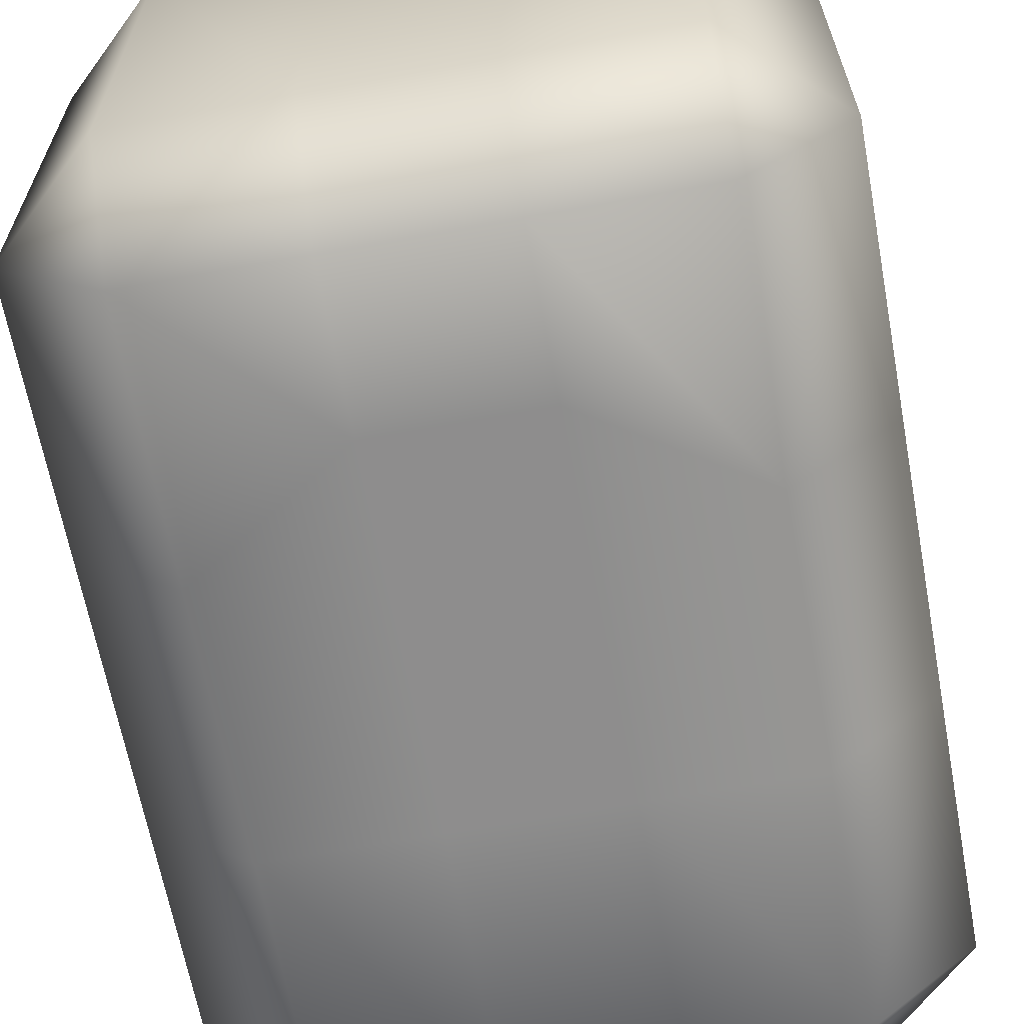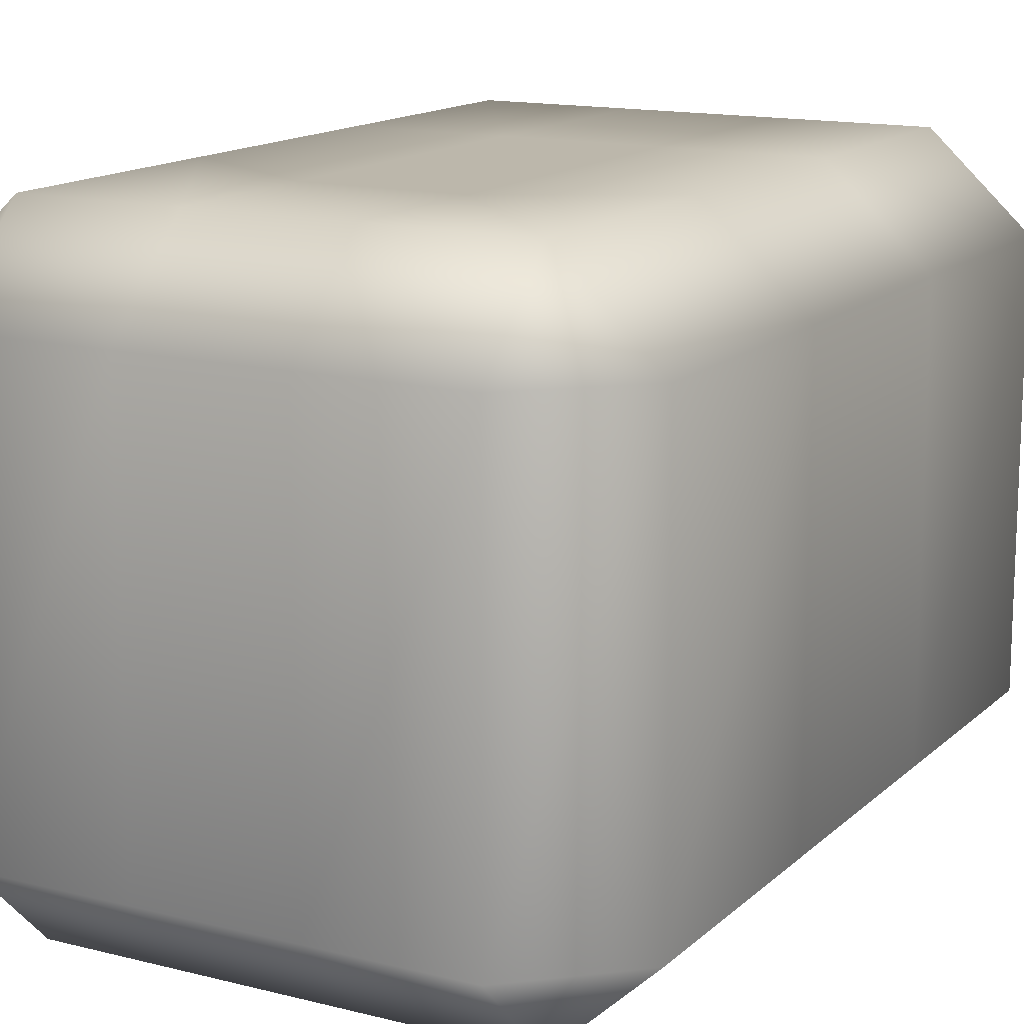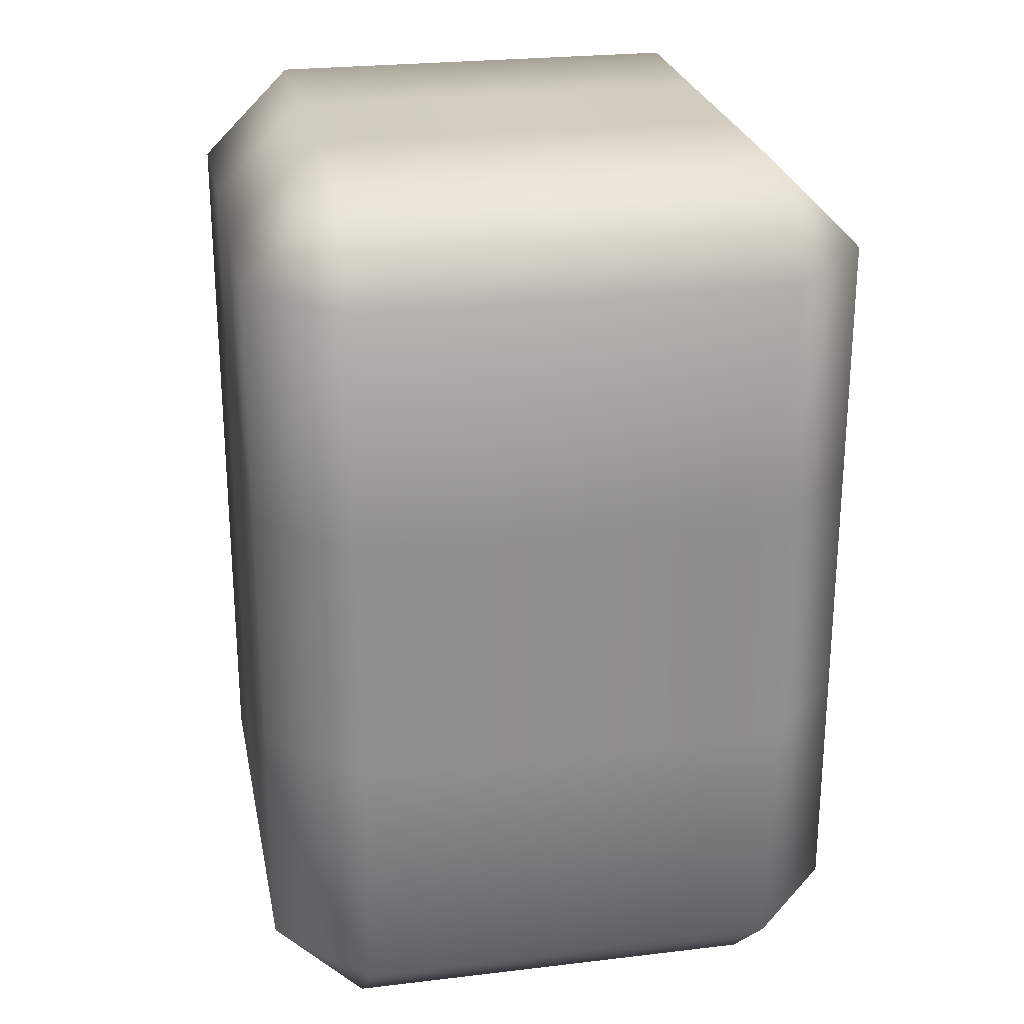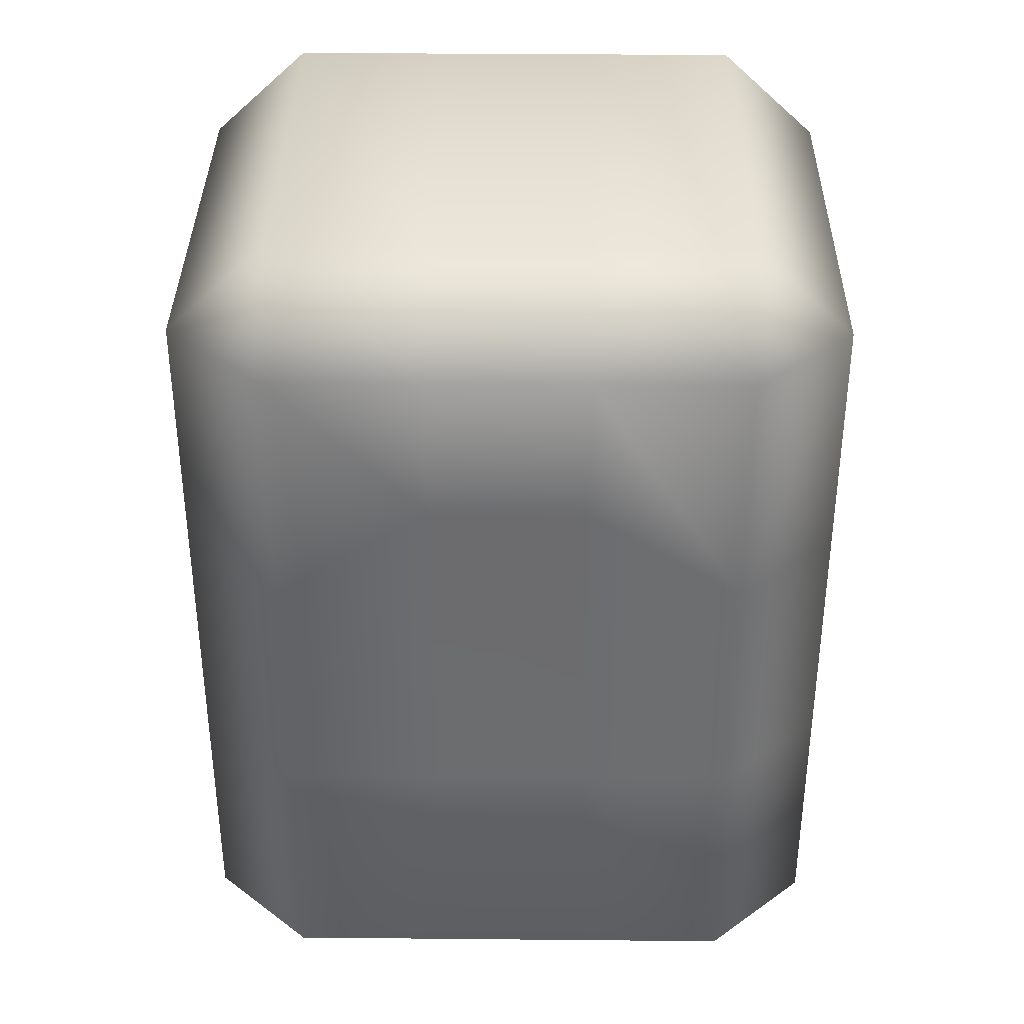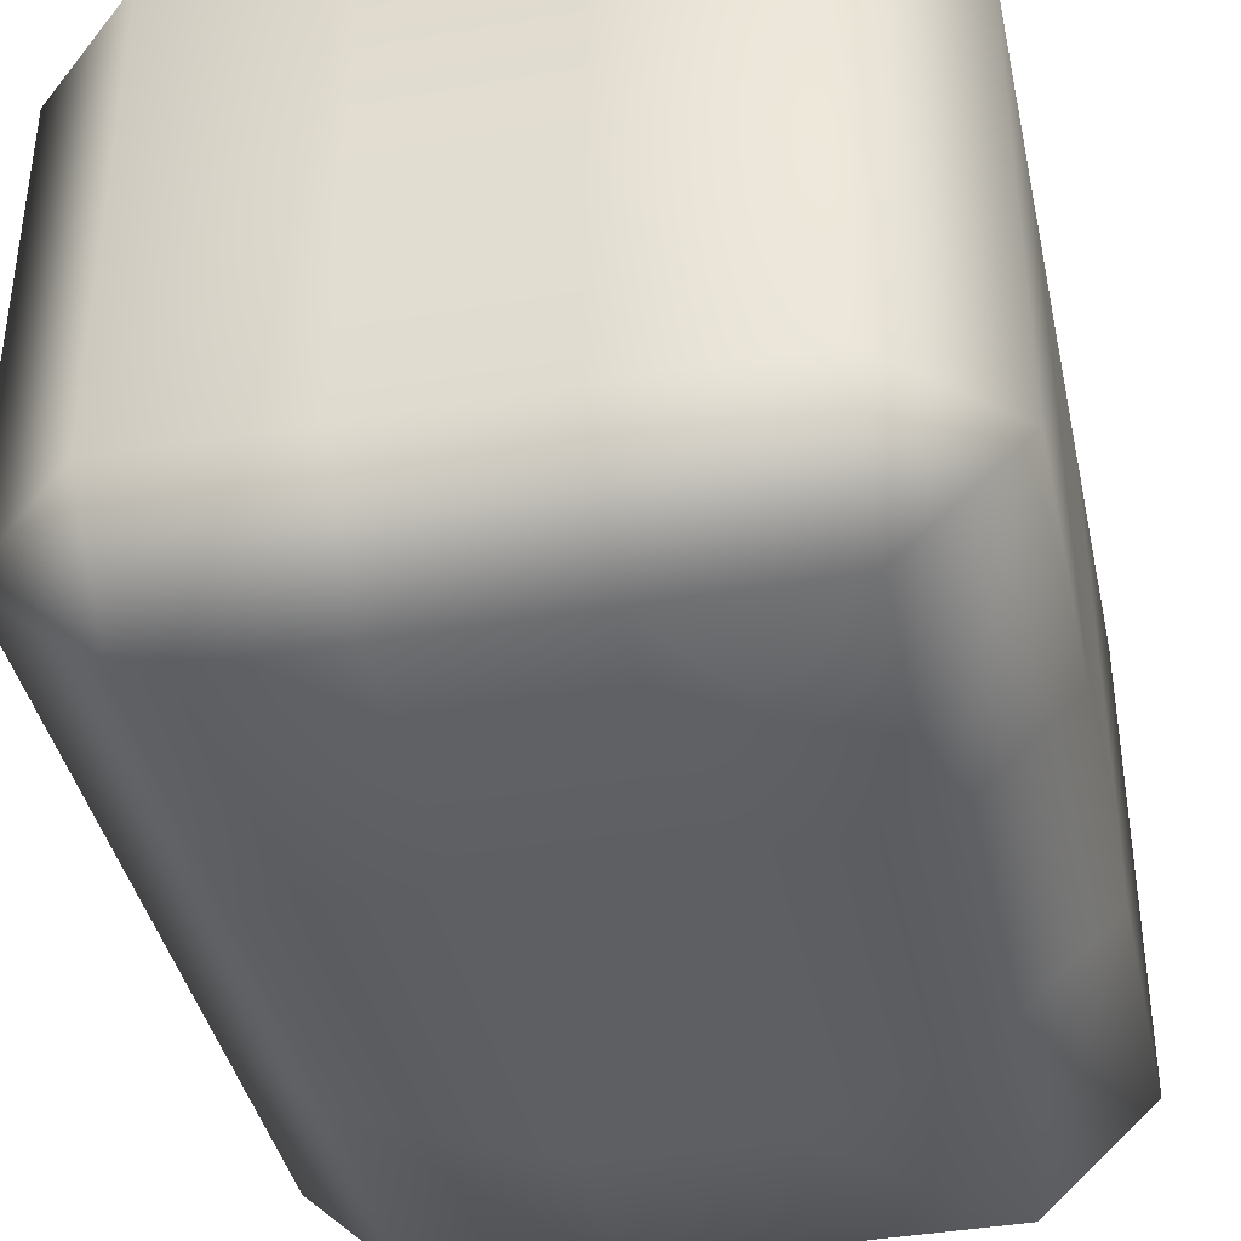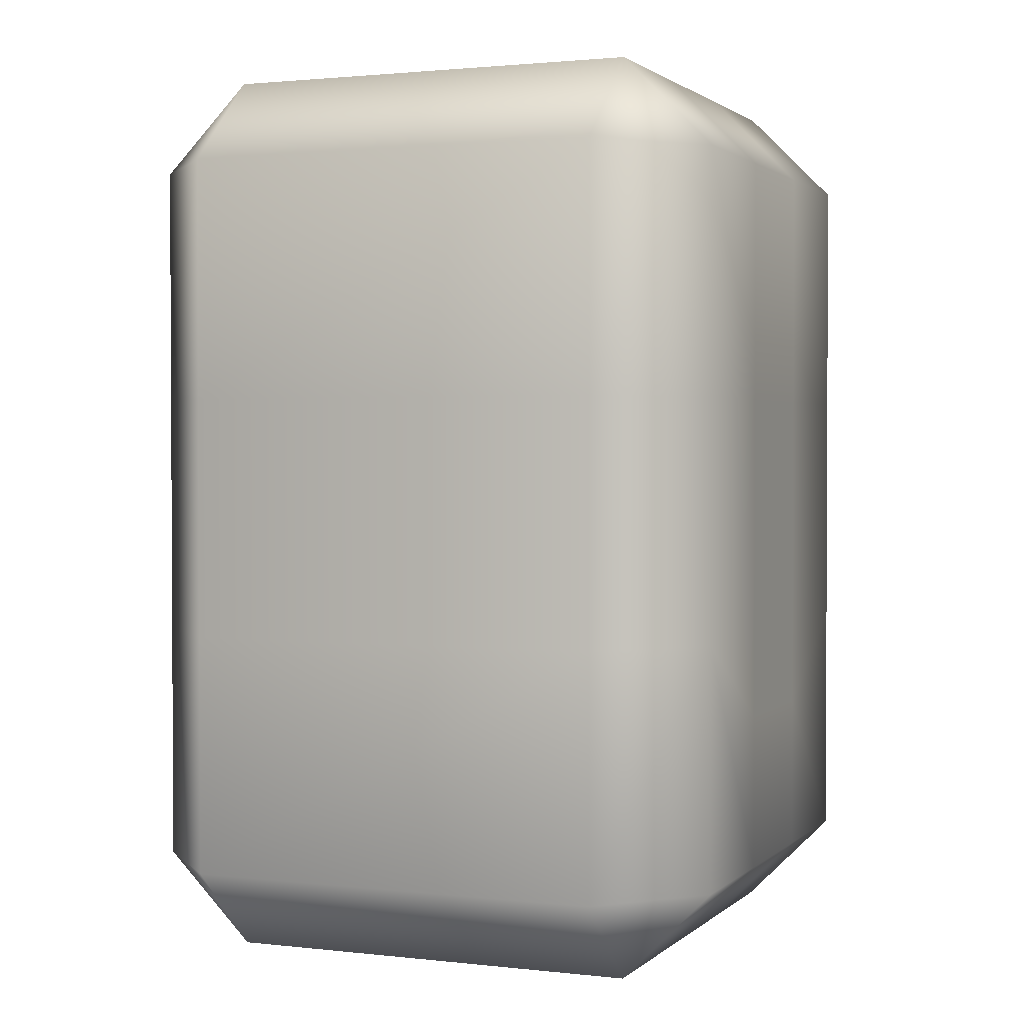
<metadata>
{"format":"obj","ext":"obj","renderer":"f3d","projection":"perspective","resolution":1024,"background":"white","views":[{"elev":-64.7,"azim":-169.5,"up":"+Z"},{"elev":14.4,"azim":28.9,"up":"+Z"},{"elev":25.1,"azim":79.0,"up":"+Y"},{"elev":36.1,"azim":-179.3,"up":"+Y"},{"elev":-40.0,"azim":12.1,"up":"+Z"},{"elev":1.7,"azim":-67.7,"up":"+Y"}]}
</metadata>
<code>
g UpperLeg_left.017
v -0.1223 0.1372 -0.07991
v -0.08565 0.04562 -0.1141
v -0.08565 0.1372 -0.1141
v -0.1223 0.04563 -0.07988
v -0.1223 0.1372 0.07982
v -0.08565 -0.04595 -0.1141
v -0.1223 0.04568 0.07985
v -0.08565 0.1373 0.114
v -0.1223 -0.04594 -0.07985
v -0.08565 -0.1375 -0.114
v -0.1223 -0.1375 -0.07982
v -0.1223 -0.04588 0.07988
v -0.1223 -0.1374 0.07991
v -0.08565 0.04569 0.1141
v -0.08565 -0.04587 0.1141
v -0.08565 -0.1374 0.1141
v -0.02855 -0.1374 0.1141
v -0.02855 -0.07819 0.1141
v 0.02855 -0.1374 0.1141
v -0.02855 0.04569 0.1141
v -0.02855 0.1373 0.114
v 0.02855 -0.07819 0.1141
v 0.08565 -0.1374 0.1141
v 0.02855 0.04569 0.1141
v 0.02855 0.1373 0.114
v 0.08565 -0.04587 0.1141
v 0.08565 0.04569 0.1141
v 0.08565 0.1373 0.114
v 0.1223 0.1372 0.07982
v 0.1223 -0.04588 0.07988
v 0.1223 -0.1374 0.07991
v 0.1223 -0.1375 -0.07982
v 0.1223 0.04568 0.07985
v 0.1223 -0.04594 -0.07985
v 0.1223 0.04563 -0.07988
v 0.1223 0.1372 -0.07991
v 0.08565 0.1372 -0.1141
v 0.08565 -0.04595 -0.1141
v 0.08565 -0.1375 -0.114
v 0.02855 -0.1375 -0.114
v 0.08565 0.04562 -0.1141
v 0.02855 -0.04595 -0.1141
v -0.02855 -0.1375 -0.114
v 0.02855 0.08203 -0.1141
v 0.02855 0.1372 -0.1141
v -0.02855 -0.04595 -0.1141
v -0.08565 -0.1375 -0.114
v -0.08565 -0.04595 -0.1141
v -0.02855 0.08203 -0.1141
v -0.02855 0.1372 -0.1141
v -0.08565 0.04562 -0.1141
v -0.08565 0.1372 -0.1141
v -0.08565 -0.1717 0.07992
v -0.1223 -0.1375 -0.07982
v -0.1223 -0.1374 0.07991
v -0.08565 -0.1374 0.1141
v -0.08565 -0.1717 -0.07981
v -0.08565 -0.1375 -0.114
v -0.02855 -0.1375 -0.114
v -0.02855 -0.1717 0.07992
v -0.02855 -0.1374 0.1141
v -0.02855 -0.1717 -0.07981
v 0.02855 -0.1375 -0.114
v 0.02855 -0.1717 0.07992
v 0.02855 -0.1374 0.1141
v 0.02855 -0.1717 -0.07981
v 0.08565 -0.1375 -0.114
v 0.08565 -0.1717 0.07992
v 0.08565 -0.1374 0.1141
v 0.1223 -0.1374 0.07991
v 0.08565 -0.1717 -0.07981
v 0.1223 -0.1375 -0.07982
v 0.02855 0.1372 -0.1141
v 0.08565 0.1372 -0.1141
v 0.08565 0.1714 -0.07992
v 0.1223 0.1372 -0.07991
v 0.02855 0.1714 -0.07992
v -0.02855 0.1372 -0.1141
v 0.08565 0.1715 0.07981
v 0.1223 0.1372 0.07982
v 0.08565 0.1373 0.114
v 0.02855 0.1715 0.07981
v 0.02855 0.1373 0.114
v -0.02855 0.1714 -0.07992
v -0.08565 0.1372 -0.1141
v -0.02855 0.1715 0.07981
v -0.02855 0.1373 0.114
v -0.08565 0.1714 -0.07992
v -0.1223 0.1372 -0.07991
v -0.1223 0.1372 0.07982
v -0.08565 0.1715 0.07981
v -0.08565 0.1373 0.114
g UpperLeg_left.017_0
f 3 2 1
f 2 4 1
f 1 4 5
f 2 6 4
f 4 7 5
f 8 5 7
f 6 9 4
f 4 9 7
f 6 10 9
f 10 11 9
f 9 11 12
f 9 12 7
f 11 13 12
f 14 8 7
f 14 7 12
f 15 12 13
f 15 14 12
f 16 15 13
f 15 16 17
f 18 15 17
f 14 15 18
f 18 17 19
f 8 14 20
f 20 14 18
f 21 8 20
f 22 18 19
f 20 18 22
f 22 19 23
f 21 20 24
f 24 20 22
f 25 21 24
f 26 22 23
f 24 22 26
f 25 24 27
f 27 24 26
f 28 25 27
f 29 28 27
f 30 26 23
f 31 30 23
f 30 31 32
f 33 27 26
f 33 29 27
f 30 33 26
f 34 30 32
f 33 30 34
f 29 33 35
f 35 33 34
f 36 29 35
f 36 35 37
f 34 32 38
f 32 39 38
f 39 40 38
f 35 34 41
f 35 41 37
f 34 38 41
f 40 42 38
f 38 42 41
f 40 43 42
f 41 44 37
f 42 44 41
f 44 45 37
f 43 46 42
f 42 46 44
f 43 47 46
f 47 48 46
f 44 49 45
f 46 49 44
f 46 48 49
f 49 50 45
f 48 51 49
f 49 51 50
f 51 52 50
f 55 54 53
f 53 56 55
f 54 57 53
f 54 58 57
f 58 59 57
f 53 60 56
f 60 53 57
f 60 61 56
f 59 62 57
f 62 60 57
f 59 63 62
f 60 64 61
f 64 60 62
f 64 65 61
f 63 66 62
f 66 64 62
f 63 67 66
f 64 68 65
f 68 64 66
f 68 69 65
f 70 69 68
f 67 71 66
f 71 68 66
f 68 71 70
f 71 67 72
f 71 72 70
f 75 74 73
f 74 75 76
f 77 75 73
f 77 73 78
f 76 75 79
f 75 77 79
f 80 76 79
f 79 81 80
f 81 79 82
f 77 82 79
f 83 81 82
f 84 77 78
f 77 84 82
f 84 78 85
f 83 82 86
f 84 86 82
f 87 83 86
f 88 84 85
f 84 88 86
f 89 88 85
f 88 89 90
f 87 86 91
f 88 91 86
f 91 88 90
f 92 87 91
f 90 92 91

</code>
